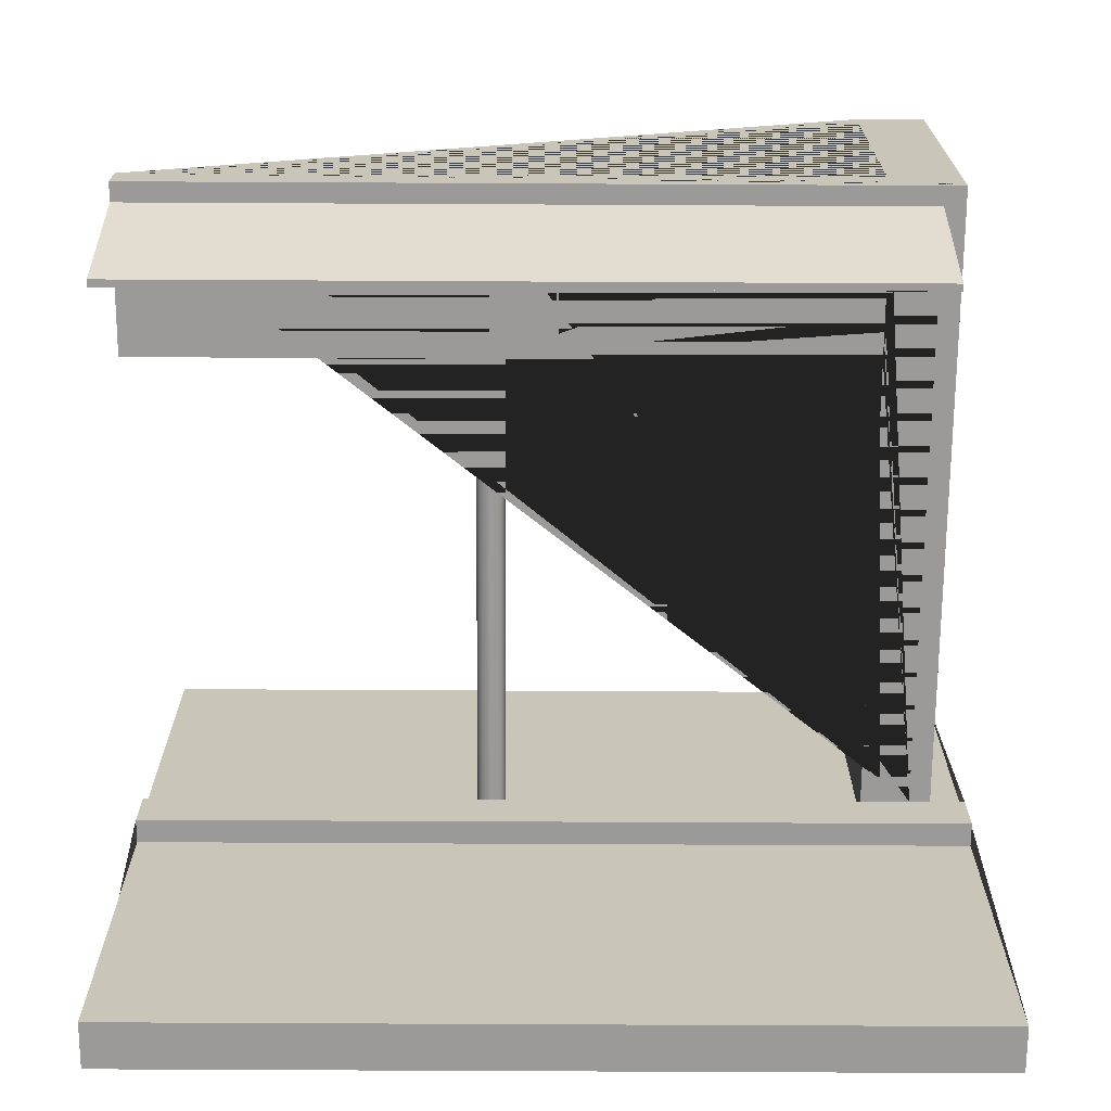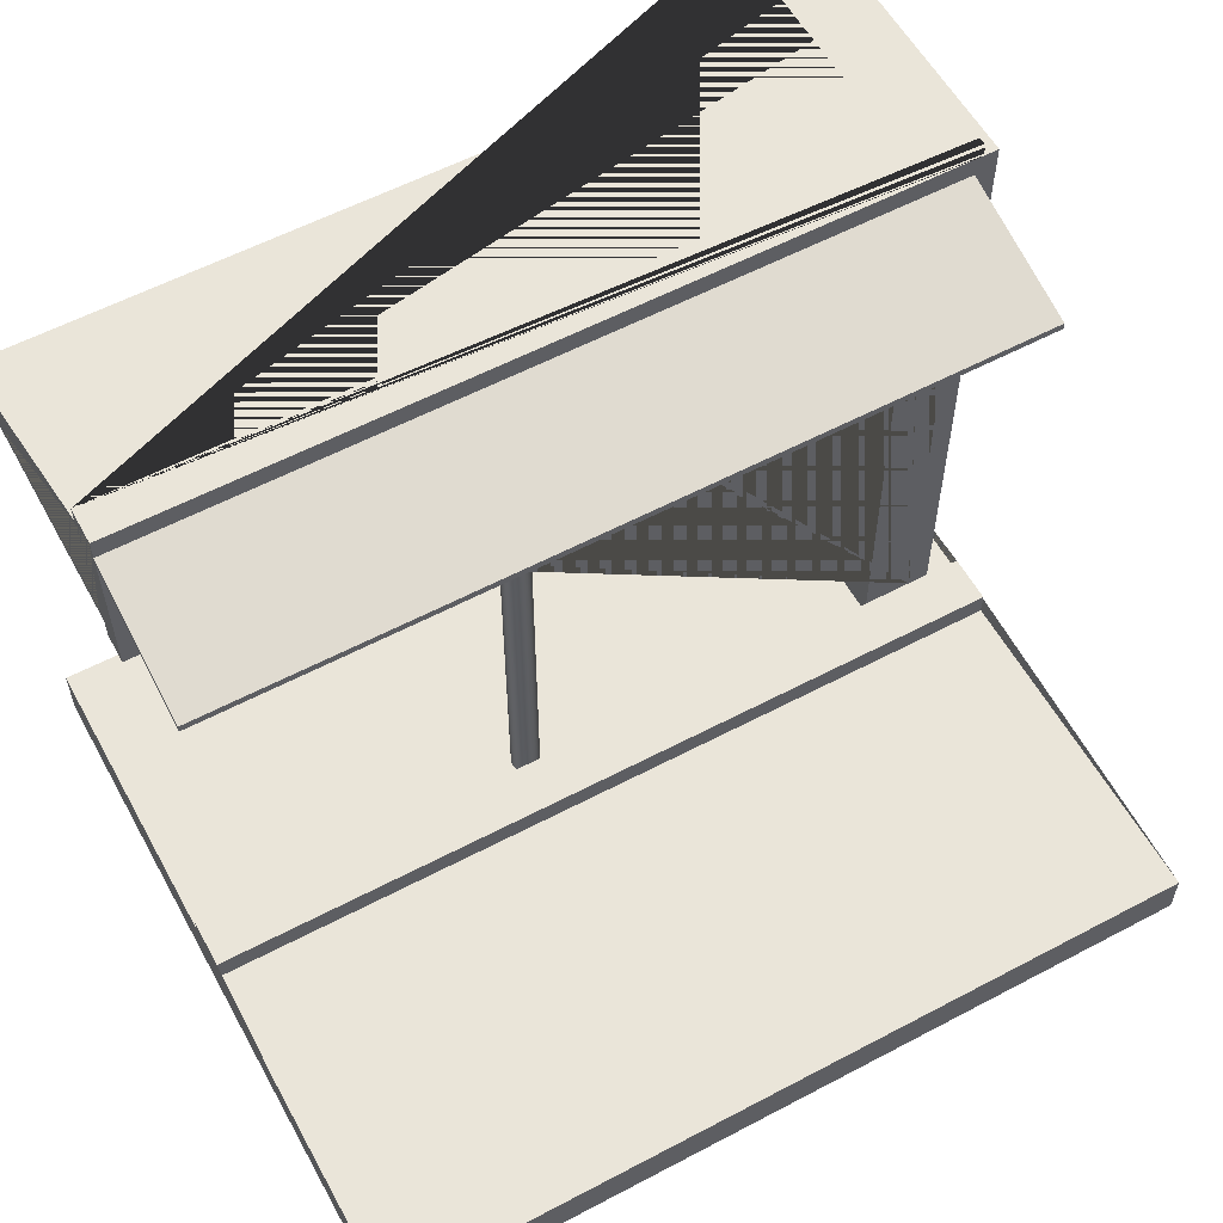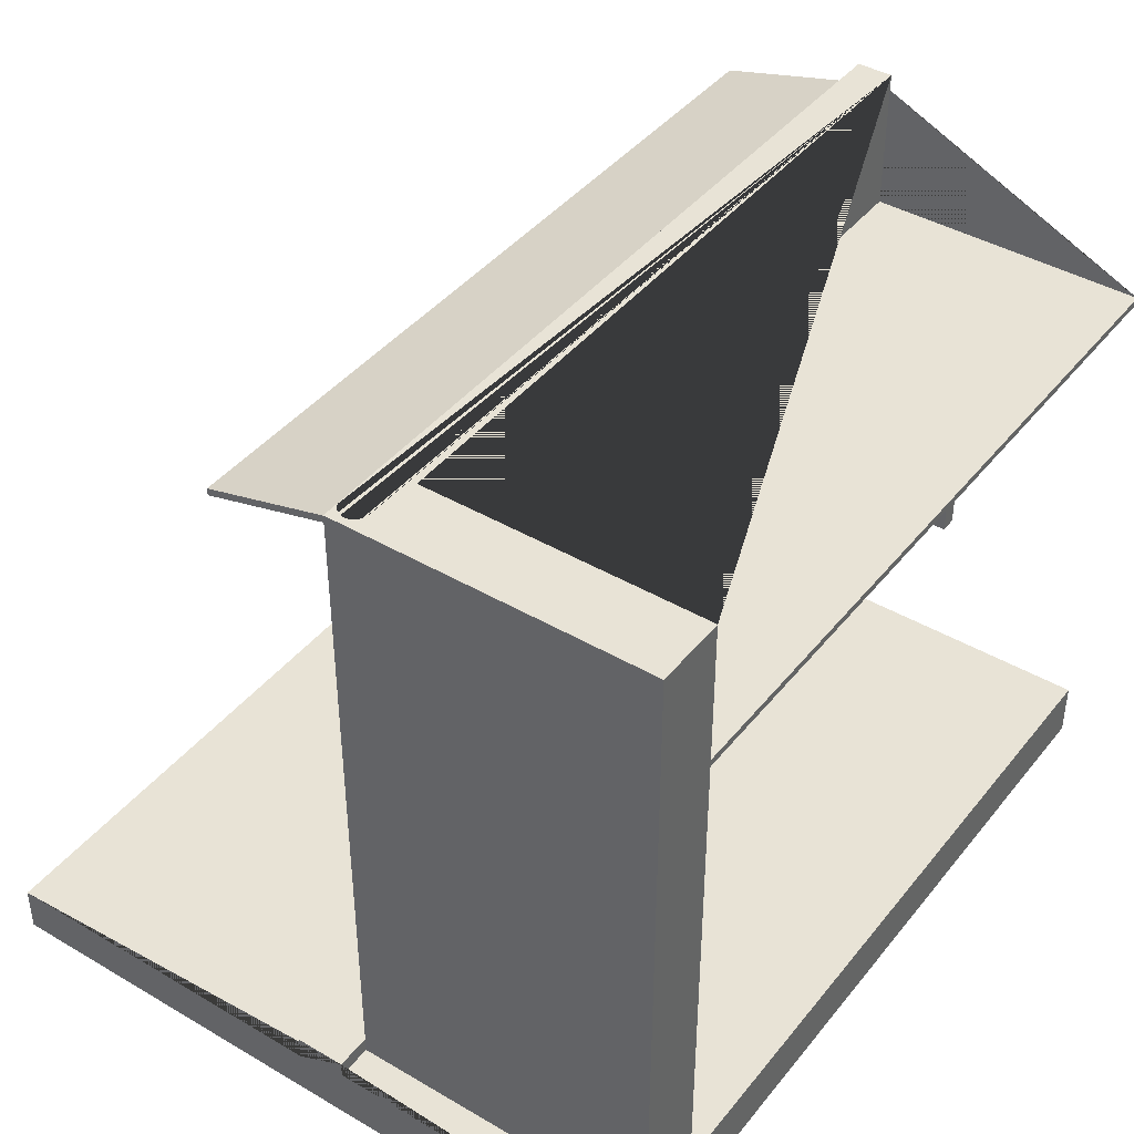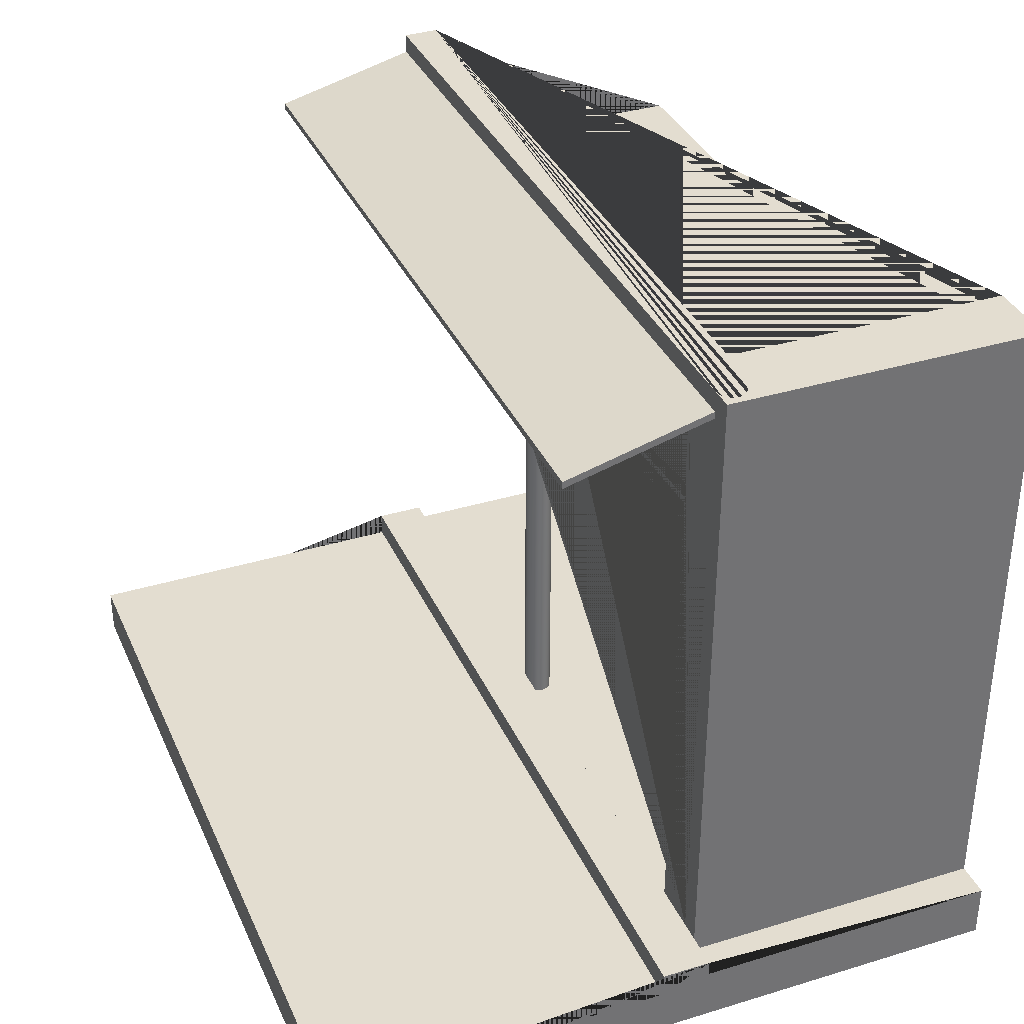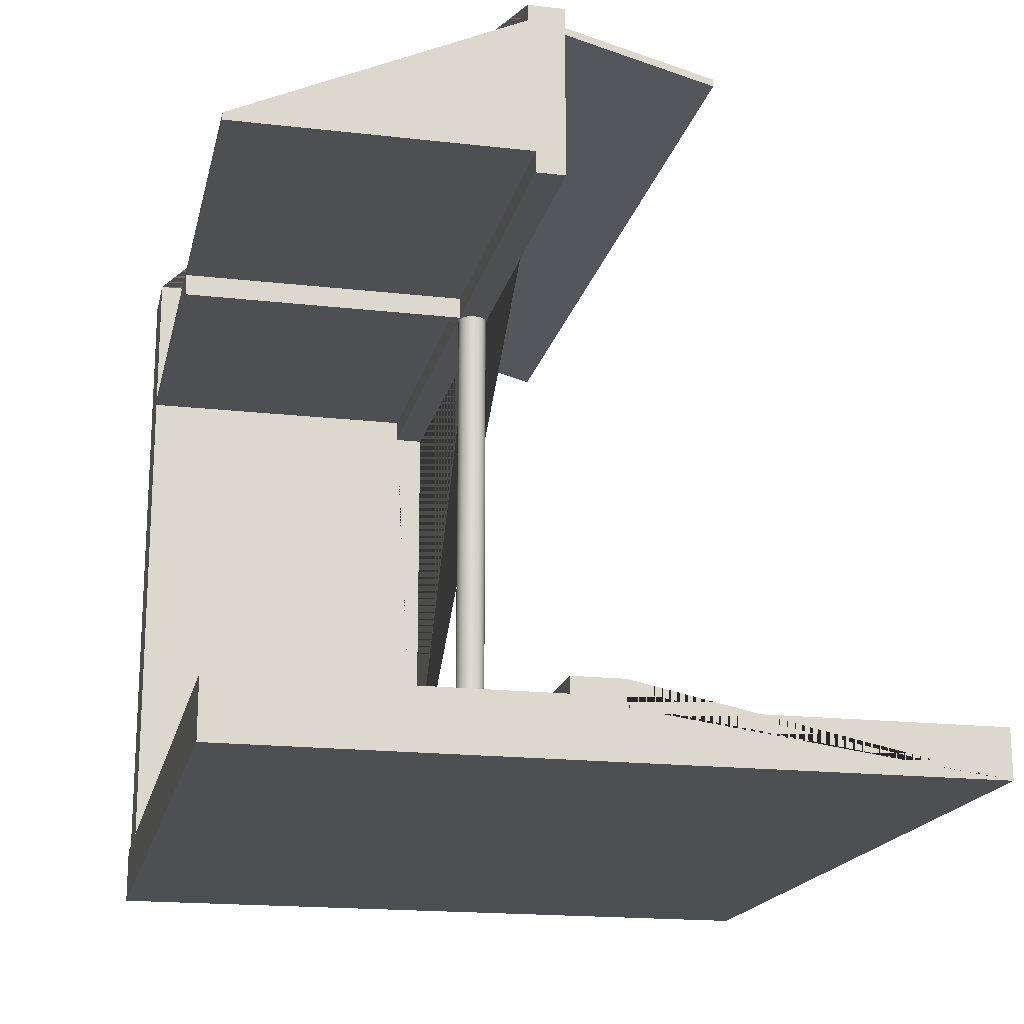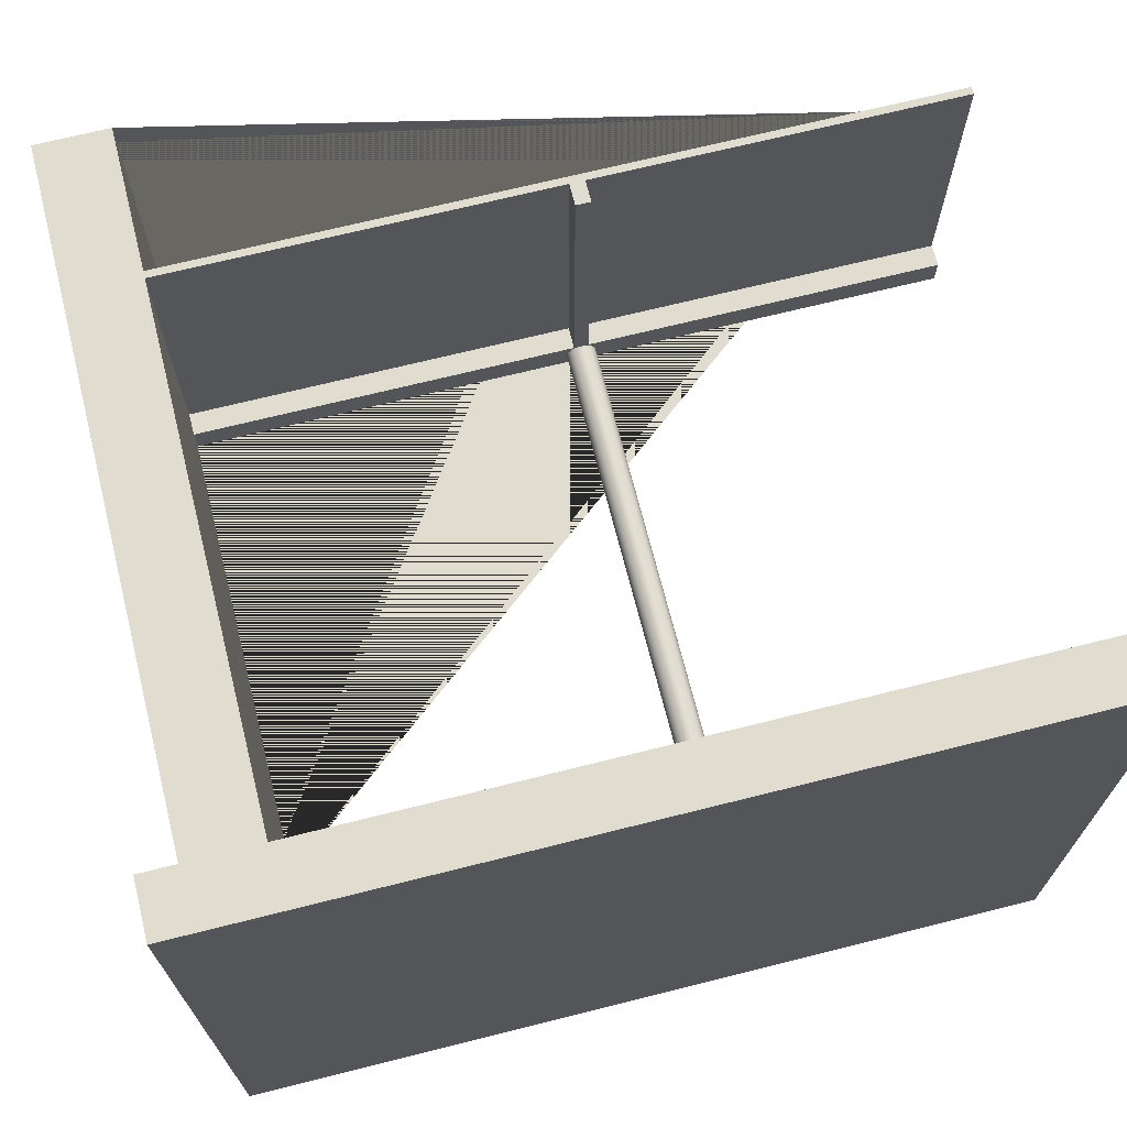
<metadata>
{"format":"obj","ext":"obj","renderer":"f3d","projection":"perspective","resolution":1024,"background":"white","views":[{"elev":-69.3,"azim":179.7,"up":"+Z"},{"elev":57.8,"azim":151.3,"up":"+Y"},{"elev":41.8,"azim":-54.8,"up":"+Y"},{"elev":35.6,"azim":-111.9,"up":"+Y"},{"elev":-18.1,"azim":77.5,"up":"+Y"},{"elev":69.4,"azim":-14.1,"up":"+Z"}]}
</metadata>
<code>
g Mesh1 Group1 Model
v -1.2 0.84 -0.28
v 1 0.84 -0.28
v 1 0.82 -0.28
v -1.2 0.82 -0.28
f 1 2 3 4
v -1.2 0.944 0.12
v -1.06 0.944 0.12
v -2.576e-14 0.944 0.12
v 1 0.944 0.12
f 5 6 7 8 2 1
v -1.2 0.924 0.12
v -1.06 0.924 0.12
f 9 5 6 10
f 1 4 9 5
v 1 0.924 0.12
v -2.576e-14 0.924 0.12
f 10 9 4 3 11 12
f 3 2 8 11
f 7 8 11 12
v -1.2 -0.796 0.12
v -1.2 -0.796 0.12
v -1.2 0.52 0.12
v -1.2 0.58 0.12
v -1.2 0.6 0.12
v -1.2 0.644 0.12
v -1.2 0.644 0.12
v -1.2 0.6 0.12
v -1.2 0.58 0.12
v -1.2 0.52 0.12
v -1.2 -0.796 0.12
v -1.26 -0.796 0.12
v -1.26 1 0.12
v -1.2 1 0.12
v -2.576e-14 1 0.12
v 1 1 0.12
v -1.06 0.924 0.12
v -1.06 0.644 0.12
v -1.06 0.6 0.12
v -1.06 0.58 0.12
v -1.06 0.52 0.12
v -1.06 -0.796 0.12
f 13 14 15 16 17 18 10 6 5 9 19 20 21 22 23 24 25 26 27 28 8 7 12 29 30 31 32 33 34
v -1.21 0.52 0.1214
v -1.2 -0.84 0.12
v -1.21 -0.84 0.1214
f 35 15 13 36 37
v -1.22 0.52 0.1254
v -1.228 0.52 0.1317
v -1.235 0.52 0.14
v -1.239 0.52 0.1496
v -1.24 0.52 0.16
v -1.239 0.52 0.1704
v -1.235 0.52 0.18
v -1.228 0.52 0.1883
v -1.22 0.52 0.1946
v -1.21 0.52 0.1986
v -1.2 0.52 0.2
f 38 39 40 41 42 43 44 45 46 47 48 15 35
v -1.22 -0.84 0.1254
v -1.228 -0.84 0.1317
f 39 38 49 50
f 38 35 37 49
v -1.21 -0.84 0.1986
v -1.22 -0.84 0.1946
v -1.228 -0.84 0.1883
v -1.235 -0.84 0.18
v -1.239 -0.84 0.1704
v -1.24 -0.84 0.16
v -1.239 -0.84 0.1496
v -1.235 -0.84 0.14
v -1.19 -0.84 0.1214
v -1.18 -0.84 0.1254
v -1.172 -0.84 0.1317
v -1.165 -0.84 0.14
v -1.161 -0.84 0.1496
v -1.16 -0.84 0.16
v -1.161 -0.84 0.1704
v -1.165 -0.84 0.18
v -1.172 -0.84 0.1883
v -1.18 -0.84 0.1946
v -1.19 -0.84 0.1986
v -1.2 -0.84 0.2
f 51 52 53 54 55 56 57 58 50 49 37 36 59 60 61 62 63 64 65 66 67 68 69 70
f 47 46 52 51
f 46 45 53 52
f 45 44 54 53
f 44 43 55 54
f 43 42 56 55
f 42 41 57 56
f 41 40 58 57
f 40 39 50 58
f 48 47 51 70
v -1.19 0.52 0.1986
f 71 48 70 69
v -1.18 0.52 0.1946
v -1.172 0.52 0.1883
v -1.165 0.52 0.18
v -1.161 0.52 0.1704
v -1.16 0.52 0.16
v -1.161 0.52 0.1496
v -1.165 0.52 0.14
v -1.172 0.52 0.1317
v -1.18 0.52 0.1254
v -1.19 0.52 0.1214
f 72 73 74 75 76 77 78 79 80 81 15 48 71
f 73 72 68 67
f 72 71 69 68
f 74 73 67 66
f 75 74 66 65
f 76 75 65 64
f 77 76 64 63
f 78 77 63 62
f 79 78 62 61
f 80 79 61 60
f 81 80 60 59
f 13 15 81 59 36
v -1.06 -0.84 0.12
f 13 36 82 34
v -1.26 -0.84 0.12
f 83 24 13 36
v -1.36 -0.84 0.12
v -1.36 -0.796 0.12
f 84 83 24 85
v -1.36 -0.84 1
v -1.26 -0.84 1
f 84 86 87 83
v -1.36 -0.796 -0.02
v -1.36 -0.8659 -0.02
v -1.36 -0.8659 -1
v -1.36 -1 -1
v -1.36 -1 1
f 85 88 89 90 91 92 86 84
v -1.998e-14 -0.796 0.12
v 1 -0.796 0.12
v 1 -0.796 -0.02
f 85 24 13 34 93 94 95 88
v -1.998e-14 -0.84 0.12
f 93 34 82 96
v -1.06 0.52 0.2
v -1.06 0.58 0.2
v -1.06 0.58 1
v -1.06 -0.84 1
f 82 34 33 97 98 99 100
v -0.01035 0.52 0.1214
v -0.02 0.52 0.1254
v -0.02828 0.52 0.1317
v -0.03464 0.52 0.14
v -0.03864 0.52 0.1496
v -0.04 0.52 0.16
v -0.03864 0.52 0.1704
v -0.03464 0.52 0.18
v -0.02828 0.52 0.1883
v -0.02 0.52 0.1946
v -0.01035 0.52 0.1986
v -3.73e-14 0.52 0.2
v -0.02 0.52 0.2
v -3.73e-14 0.52 0.12
f 101 102 103 104 105 106 107 108 109 110 111 112 113 97 33 114
v 0.02 0.52 0.1946
v 0.02828 0.52 0.1883
v 0.03464 0.52 0.18
v 0.03864 0.52 0.1704
v 0.04 0.52 0.16
v 0.03864 0.52 0.1496
v 0.03464 0.52 0.14
v 0.02828 0.52 0.1317
v 0.02 0.52 0.1254
v 0.01035 0.52 0.1214
v 0.01035 0.52 0.1986
f 115 116 117 118 119 120 121 122 123 124 114 101 102 103 104 105 106 107 108 109 110 111 112 125
v 0.02 -0.84 0.1946
v 0.02828 -0.84 0.1883
f 116 115 126 127
v 1 0.52 0.12
v 1 0.52 0.2
v 0.02 0.52 0.2
f 125 115 116 117 118 119 120 121 122 123 124 114 128 129 130 112
v 0.01035 -0.84 0.1986
f 115 125 131 126
v -1.998e-14 -0.84 0.2
f 125 112 132 131
v -0.01035 -0.84 0.1986
f 112 111 133 132
v -0.02 -0.84 0.1946
f 111 110 134 133
v -0.02828 -0.84 0.1883
f 110 109 135 134
v -0.03464 -0.84 0.18
f 109 108 136 135
v -0.03864 -0.84 0.1704
f 108 107 137 136
v -0.04 -0.84 0.16
f 107 106 138 137
v -0.03864 -0.84 0.1496
f 106 105 139 138
v -0.03464 -0.84 0.14
f 105 104 140 139
v -0.02828 -0.84 0.1317
f 104 103 141 140
v -0.02 -0.84 0.1254
f 103 102 142 141
v -0.01035 -0.84 0.1214
f 102 101 143 142
f 101 114 93 96 143
v 0.01035 -0.84 0.1214
f 93 114 124 144 96
v 0.02 -0.84 0.1254
f 124 123 145 144
v 0.02828 -0.84 0.1317
f 123 122 146 145
v 0.03464 -0.84 0.14
f 122 121 147 146
v 0.03864 -0.84 0.1496
f 121 120 148 147
v 0.04 -0.84 0.16
f 120 119 149 148
v 0.03864 -0.84 0.1704
f 119 118 150 149
v 0.03464 -0.84 0.18
f 118 117 151 150
f 117 116 127 151
f 133 134 135 136 137 138 139 140 141 142 143 96 144 145 146 147 148 149 150 151 127 126 131 132
v 1 -0.84 0.12
f 96 152 94 93
v 1 -0.84 1
f 96 82 100 153 152
f 36 82 100 87 83
v -1.22 0.52 1
f 100 154 87
v -1.18 0.52 1
f 155 154 100
v -1.18 0.58 1
v -1.2 0.58 1
v -1.22 0.58 1
f 155 156 157 158 154
f 156 155 99
v -1.18 0.52 0.2
v -1.18 0.58 0.2
f 156 155 159 160
v -1.22 0.52 0.2
f 48 159 155 154 161
v -1.2 0.58 0.2
f 159 48 162 160
f 15 48 162 16
v -1.22 0.58 0.2
f 163 162 48 161
f 158 157 162 163
f 157 156 158
f 160 162 157 156
v -1.06 0.6 1
f 158 156 164
f 164 156 99
v -1.06 0.6 0.22
f 165 164 99 98 32 31
v 1 0.6 0.22
v 1 0.6 1
f 166 165 164 167
v -1.06 0.644 0.22
v 1 1 0.22
v -1.06 1 0.22
f 168 165 166 169 170
v -1.06 1 1
f 164 165 168 170 171
f 165 31 30 168
f 114 33 32 31 30 10 12 11 128
f 33 32 98 97
f 98 160 159 97
v -0.02 0.58 0.2
f 97 113 172 98
v -0.02 0.52 1
v -0.02 0.58 1
f 173 174 172 113
v 0.02 0.52 1
v 0.02 0.58 1
f 175 176 174 173
v 0.02 0.58 0.2
f 176 175 130 177
f 112 130 175 173 113
f 177 130 112 113 172
v 1 0.58 0.2
f 178 177 130 129
v 1 0.58 1
f 179 176 177 178
f 176 179 167 164 99 174
f 28 169 166 167 179 178 129 128 11 8
v -1.19 1 0.1214
v -1.18 1 0.1254
v -1.172 1 0.1317
v -1.165 1 0.14
v -1.161 1 0.1496
v -1.16 1 0.16
v -1.161 1 0.1704
v -1.165 1 0.18
v -1.172 1 0.1883
v -1.18 1 0.1946
v -1.19 1 0.1986
v -1.2 1 0.2
v -1.21 1 0.1986
v -1.22 1 0.1946
v -1.228 1 0.1883
v -1.235 1 0.18
v -1.239 1 0.1704
v -1.24 1 0.16
v -1.239 1 0.1496
v -1.235 1 0.14
v -1.228 1 0.1317
v -1.22 1 0.1254
v -1.21 1 0.1214
v -1.2 1 0.12
v -1.26 1 1
f 169 28 27 26 180 181 182 183 184 185 186 187 188 189 190 191 192 193 194 195 196 197 198 199 200 201 202 203 25 204 171 170
f 189 188 187 186 185 184 183 182 181 180 26 202 201 200 199 198 197 196 195 194 193 192 191 190
v -1.172 0.644 0.1883
v -1.18 0.644 0.1946
f 205 188 189 206
v -1.165 0.644 0.18
f 207 187 188 205
v -1.161 0.644 0.1704
f 208 186 187 207
v -1.16 0.644 0.16
f 209 185 186 208
v -1.161 0.644 0.1496
f 185 209 210 184
v -1.161 0.6 0.1496
v -1.16 0.6 0.16
f 211 210 209 212
v -1.165 0.6 0.14
v -1.165 0.644 0.14
f 213 214 210 211
v -1.172 0.6 0.1317
v -1.172 0.644 0.1317
f 215 216 214 213
v -1.18 0.6 0.1254
v -1.18 0.644 0.1254
f 217 218 216 215
v -1.19 0.6 0.1214
v -1.19 0.644 0.1214
f 219 220 218 217
f 17 18 220 219
v -1.19 0.644 0.1986
v -1.2 0.644 0.2
f 220 218 216 214 210 209 208 207 205 206 221 222 18
f 181 218 220 180
f 218 181 182 216
f 216 182 183 214
f 184 210 214 183
v -1.161 0.6 0.1704
f 212 209 208 223
v -1.165 0.6 0.18
f 223 208 207 224
v -1.172 0.6 0.1883
f 224 207 205 225
v -1.18 0.6 0.1946
f 225 205 206 226
v -1.19 0.6 0.1986
f 226 206 221 227
f 206 189 190 221
f 221 190 191 222
v -1.2 0.6 0.2
v -1.21 0.6 0.1986
f 228 222 191 192 229
f 227 221 222 228
f 228 227 226 225 224 223 212 211 213 215 217 219 17
v -1.22 0.6 0.1946
v -1.228 0.6 0.1883
v -1.235 0.6 0.18
v -1.239 0.6 0.1704
v -1.24 0.6 0.16
v -1.239 0.6 0.1496
v -1.235 0.6 0.14
v -1.228 0.6 0.1317
v -1.22 0.6 0.1254
v -1.21 0.6 0.1214
f 230 231 232 233 234 235 236 237 238 239 17 228 229
f 230 193 194 231
f 229 192 193 230
f 231 194 195 232
f 232 195 196 233
f 233 196 197 234
f 234 197 198 235
f 235 198 199 236
f 236 199 200 237
f 237 200 201 238
f 238 201 202 239
f 83 87 204 25 24
f 204 87 154
f 158 204 154
f 164 204 158
f 171 204 164
f 154 158 163 161
f 98 172 174 99
f 176 174 172 177
f 7 6 10 12
f 100 99 155
v 1 -1 1
f 100 87 86 92 240 153
v 1 -1 -1
f 240 92 91 241
v 1 -0.8659 -1
f 91 90 242 241
v 1 -0.8659 -0.02
f 89 243 242 90
f 88 95 243 89
f 241 242 243 95 94 152 153 240
g Mesh2 Group1 Model
v -2.576e-14 1 0.2
v -1.998e-14 0.644 0.2
v 0.01035 0.644 0.1986
v 0.01035 1 0.1986
f 244 245 246 247
v -0.01035 1 0.1986
v -0.01035 0.644 0.1986
f 248 249 245 244
v -0.02 1 0.1946
v -0.02 0.644 0.1946
f 249 248 250 251
v -0.02828 1 0.1883
v -0.02828 0.644 0.1883
f 251 250 252 253
v -0.03464 1 0.18
v -0.03464 0.644 0.18
f 253 252 254 255
v -0.03864 1 0.1704
v -0.03864 0.644 0.1704
f 255 254 256 257
v -0.04 1 0.16
v -0.04 0.644 0.16
f 257 256 258 259
v -0.03864 1 0.1496
v -0.03864 0.644 0.1496
f 259 258 260 261
v -0.03464 1 0.14
v -0.03464 0.644 0.14
f 262 263 261 260
v -0.02828 1 0.1317
v -0.02828 0.644 0.1317
f 263 262 264 265
v 0.02 0.644 0.1946
v 0.02 1 0.1946
f 266 267 247 246
v 0.02828 0.644 0.1883
v 0.02828 1 0.1883
f 267 266 268 269
v 0.03464 0.644 0.18
v 0.03464 1 0.18
f 270 271 269 268
v 0.03864 0.644 0.1704
v 0.03864 1 0.1704
f 272 273 271 270
v 0.04 0.644 0.16
v 0.04 1 0.16
f 273 272 274 275
v 0.03864 0.644 0.1496
v 0.03864 1 0.1496
f 275 274 276 277
v 0.03464 0.644 0.14
v 0.03464 1 0.14
f 277 276 278 279
v 0.02828 0.644 0.1317
v 0.02828 1 0.1317
f 280 281 279 278

</code>
